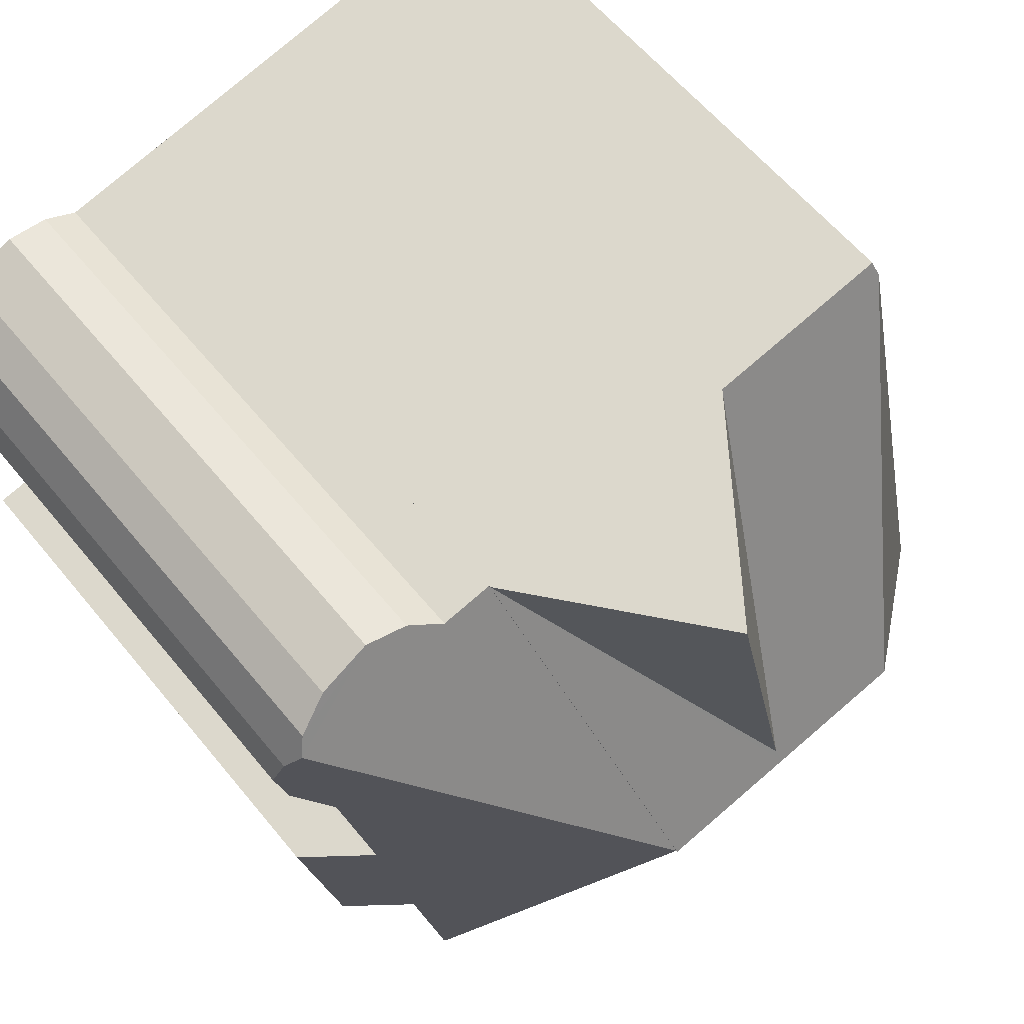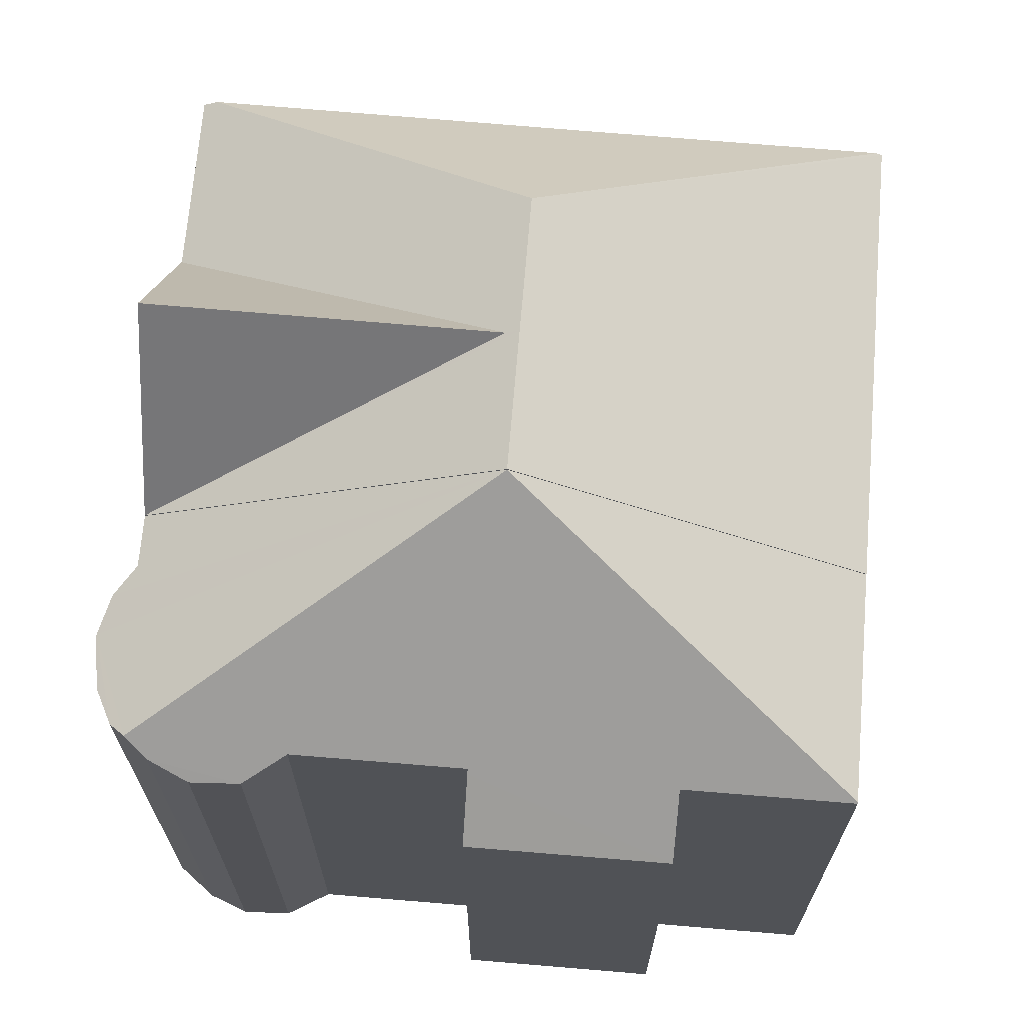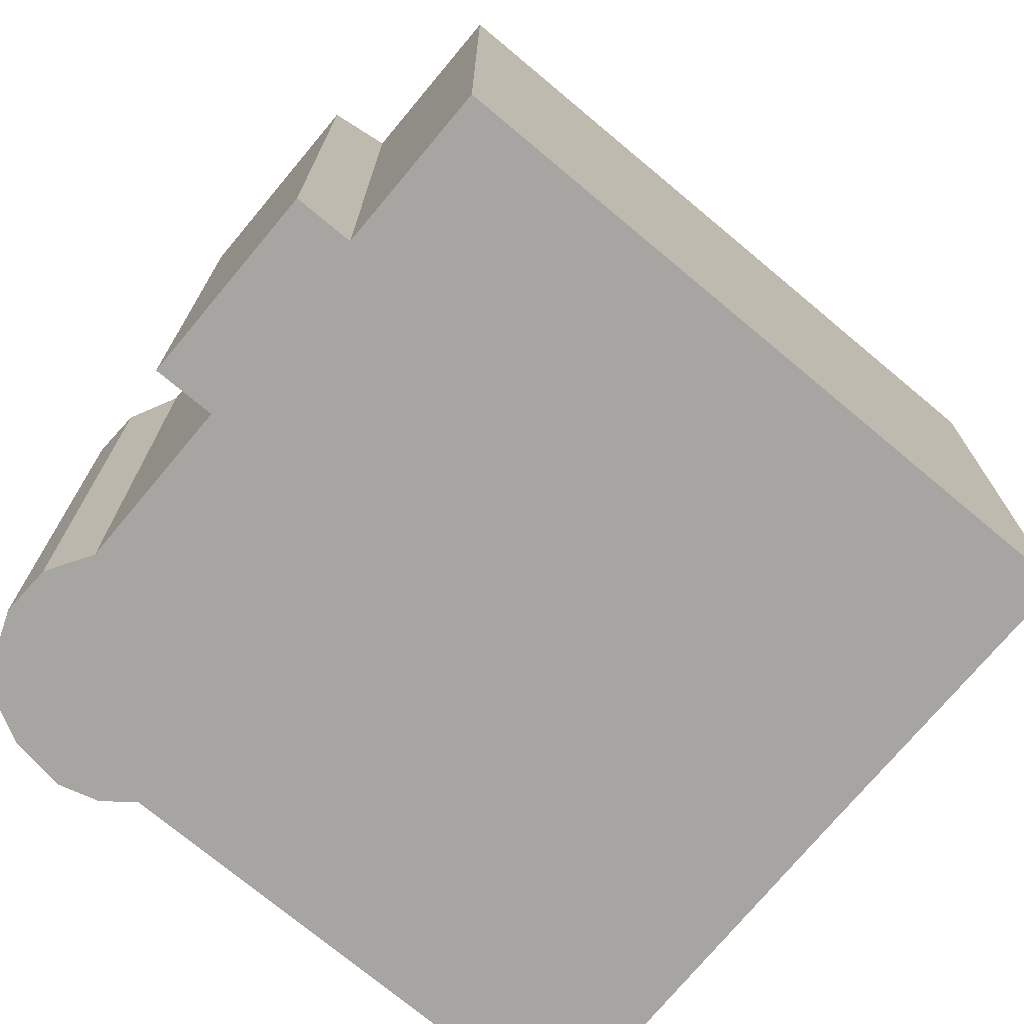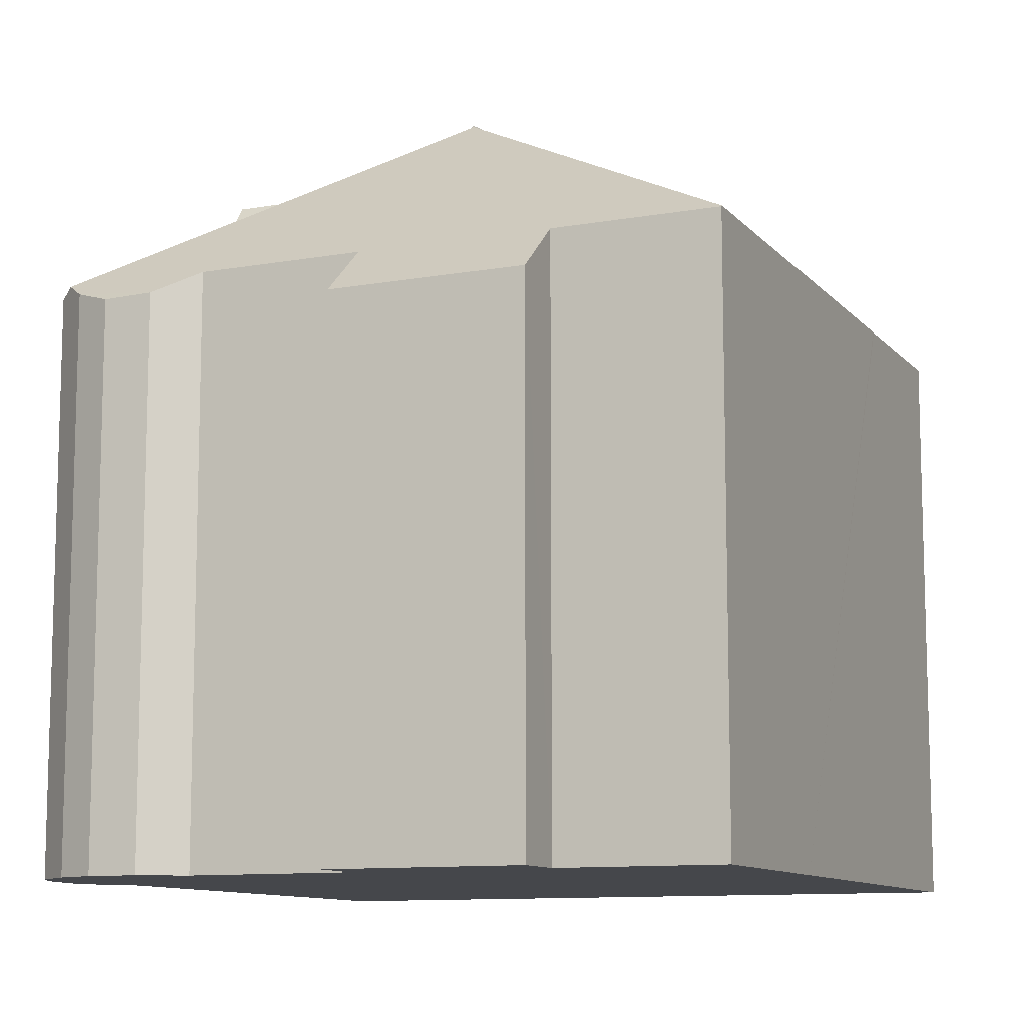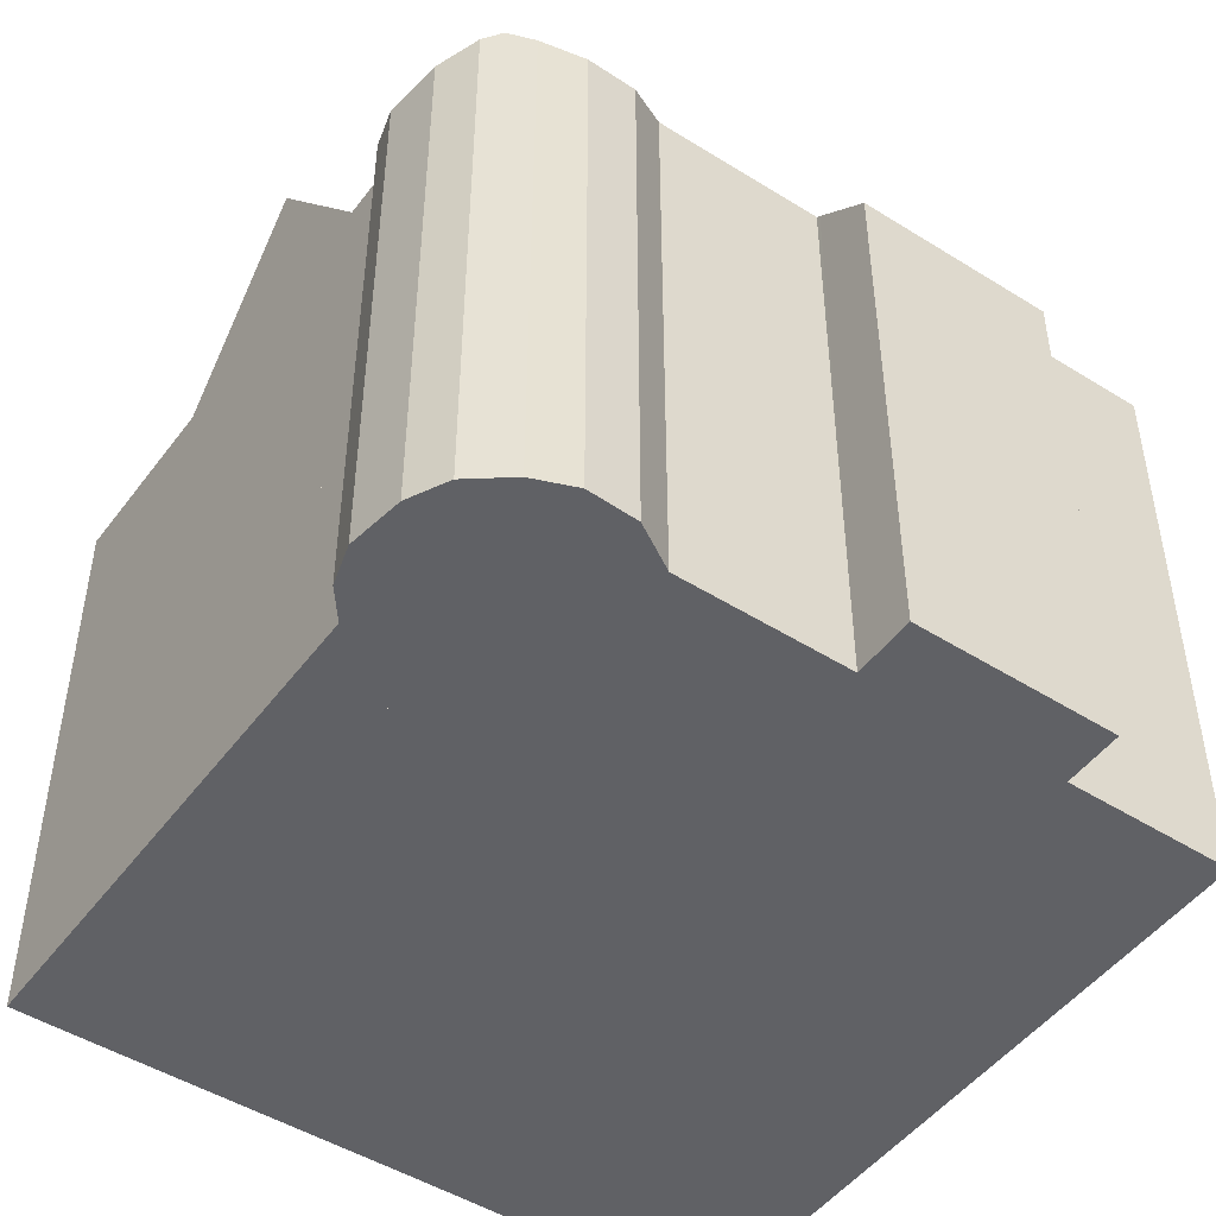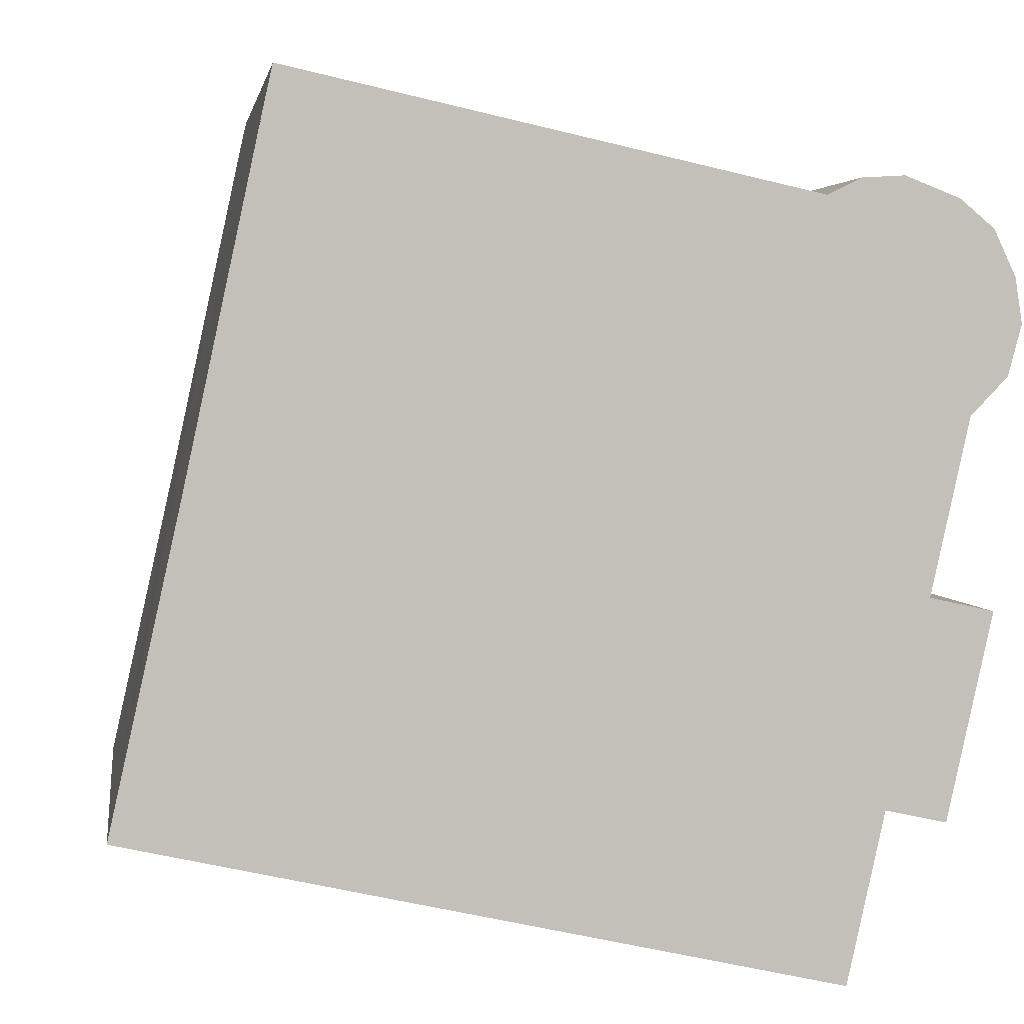
<metadata>
{"format":"obj","ext":"obj","renderer":"f3d","projection":"perspective","resolution":1024,"background":"white","views":[{"elev":59.5,"azim":141.1,"up":"+Z"},{"elev":68.8,"azim":107.3,"up":"+Y"},{"elev":-73.6,"azim":152.6,"up":"+Y"},{"elev":-10.5,"azim":126.0,"up":"+Y"},{"elev":-48.4,"azim":67.4,"up":"+Y"},{"elev":3.2,"azim":-8.1,"up":"+Z"}]}
</metadata>
<code>
v  5.826 11.53 4.219
v  6.903 11.53 9.19
v  8.909 8.708 8.745
v  4.897 8.708 9.634
v  5.74 8.766 -1.272
v  7.79 11.64 3.58
v  6.693 8.766 -1.483
v  5.784 11.64 4.025
v  4.687 8.766 -1.039
v  2.72 8.766 -0.603
v  3.778 11.64 4.469
v  2.682 8.766 -0.594
v  4.897 -5.899e-16 9.634
v  3.778 -2.736e-16 4.469
v  2.682 3.637e-17 -0.594
v  8.909 -5.355e-16 8.745
v  6.903 -5.627e-16 9.19
v  6.693 9.081e-17 -1.483
v  7.79 -2.192e-16 3.58
v  5.74 7.789e-17 -1.272
v  4.687 6.362e-17 -1.039
v  2.72 3.692e-17 -0.603
v  7.79 11.62 3.58
v  9.99 8.746 -2.214
v  6.693 8.746 -1.483
v  12 8.644 8.141
v  10.75 8.411 8.849
v  11.52 8.482 8.547
v  12.05 8.69 8.046
v  12.13 8.778 7.864
v  10.14 8.503 8.814
v  9.664 8.688 8.578
v  8.909 8.688 8.745
v  11.4 7.972 0.01
v  11.21 8.69 3.1
v  12.05 7.959 2.915
v  10.54 8.72 0.2
v  11.15 8.743 3.114
v  12.22 8.398 6.134
v  12.31 8.565 7.488
v  12.41 8.367 6.85
v  11.76 8.69 5.659
v  12.21 8.69 7.708
v  11.7 8.733 5.589
v  10.01 8.73 -2.218
v  9.99 1.356e-16 -2.214
v  10.01 1.358e-16 -2.218
v  10.58 8.69 0.192
v  10.54 -1.225e-17 0.2
v  11.4 -6.123e-19 0.01
v  10.58 -1.176e-17 0.192
v  9.664 -5.253e-16 8.578
v  10.14 -5.397e-16 8.814
v  10.75 -5.418e-16 8.849
v  11.52 -5.234e-16 8.547
v  11.15 -1.907e-16 3.114
v  12.05 -1.785e-16 2.915
v  11.21 -1.898e-16 3.1
v  12 -4.985e-16 8.141
v  12.31 -4.585e-16 7.488
v  12.05 -4.927e-16 8.046
v  12.13 -4.815e-16 7.864
v  12.21 -4.72e-16 7.708
v  12.41 -4.194e-16 6.85
v  12.22 -3.756e-16 6.134
v  11.7 -3.422e-16 5.589
v  11.76 -3.465e-16 5.659
v  3.778 11.62 4.469
v  2.085 8.803 9.581
v  2.182 8.805 10.02
v  0.993 8.816 4.48
v  0.019 8.793 0.084
v  2.228 8.688 10.23
v  4.897 8.688 9.634
v  0 8.746 5.355e-16
v  2.682 8.746 -0.594
v  0 0 0
v  0.019 -5.144e-18 0.084
v  0.993 -2.743e-16 4.48
v  2.228 -6.262e-16 10.23
v  2.085 -5.867e-16 9.581
v  2.182 -6.135e-16 10.02
g defaultobject
f 1 2 3
f 1 4 2
f 5 6 7
f 6 5 8
f 8 5 9
f 8 9 10
f 8 10 11
f 11 10 12
f 1 11 4
f 11 1 8
f 8 1 3
f 8 3 6
f 12 4 11
f 4 12 13
f 13 12 14
f 14 12 15
f 4 3 2
f 3 4 13
f 3 13 16
f 16 13 17
f 16 6 3
f 6 16 7
f 7 16 18
f 18 16 19
f 18 5 7
f 5 18 9
f 9 18 10
f 10 18 12
f 12 18 15
f 15 18 20
f 15 20 21
f 15 21 22
f 19 20 18
f 20 19 21
f 21 19 15
f 15 19 14
f 14 19 16
f 14 16 13
f 13 16 17
f 23 24 25
f 26 27 28
f 27 26 29
f 27 29 30
f 27 30 23
f 27 23 31
f 31 23 32
f 32 23 33
f 34 35 36
f 35 34 37
f 35 37 38
f 39 40 41
f 40 39 42
f 40 42 43
f 43 42 30
f 30 42 44
f 30 44 23
f 23 44 38
f 23 38 37
f 23 37 45
f 23 45 24
f 24 18 25
f 18 24 45
f 18 45 46
f 46 45 47
f 48 49 37
f 49 48 34
f 49 34 50
f 49 50 51
f 18 23 25
f 23 18 33
f 33 18 16
f 16 18 19
f 16 32 33
f 32 16 52
f 53 27 31
f 27 53 54
f 27 55 28
f 55 27 54
f 56 35 38
f 35 56 36
f 36 56 57
f 57 56 58
f 52 31 32
f 31 52 53
f 28 59 26
f 59 28 55
f 29 43 30
f 43 29 26
f 43 26 40
f 40 26 59
f 40 59 60
f 60 59 61
f 60 61 62
f 60 62 63
f 60 41 40
f 41 60 64
f 41 65 39
f 65 41 64
f 44 56 38
f 56 44 66
f 36 50 34
f 50 36 57
f 37 47 45
f 47 37 49
f 42 66 44
f 66 42 39
f 66 39 65
f 66 65 67
f 59 52 61
f 52 59 53
f 53 59 55
f 53 55 54
f 57 51 50
f 51 57 49
f 49 57 19
f 19 57 58
f 19 58 56
f 19 56 16
f 16 56 66
f 16 66 67
f 16 67 65
f 16 65 64
f 16 64 60
f 16 60 63
f 16 63 62
f 16 62 61
f 16 61 52
f 49 46 47
f 46 49 18
f 18 49 19
f 68 69 70
f 69 68 71
f 71 68 72
f 73 68 70
f 68 73 74
f 75 68 76
f 68 75 72
f 77 72 75
f 72 77 71
f 71 77 69
f 69 77 78
f 69 78 79
f 69 79 70
f 70 79 73
f 73 79 80
f 80 79 81
f 80 81 82
f 80 74 73
f 74 80 13
f 13 68 74
f 68 13 76
f 76 13 15
f 15 13 14
f 15 75 76
f 75 15 77
f 82 13 80
f 13 82 14
f 14 82 81
f 14 81 79
f 14 79 15
f 15 79 78
f 15 78 77

</code>
